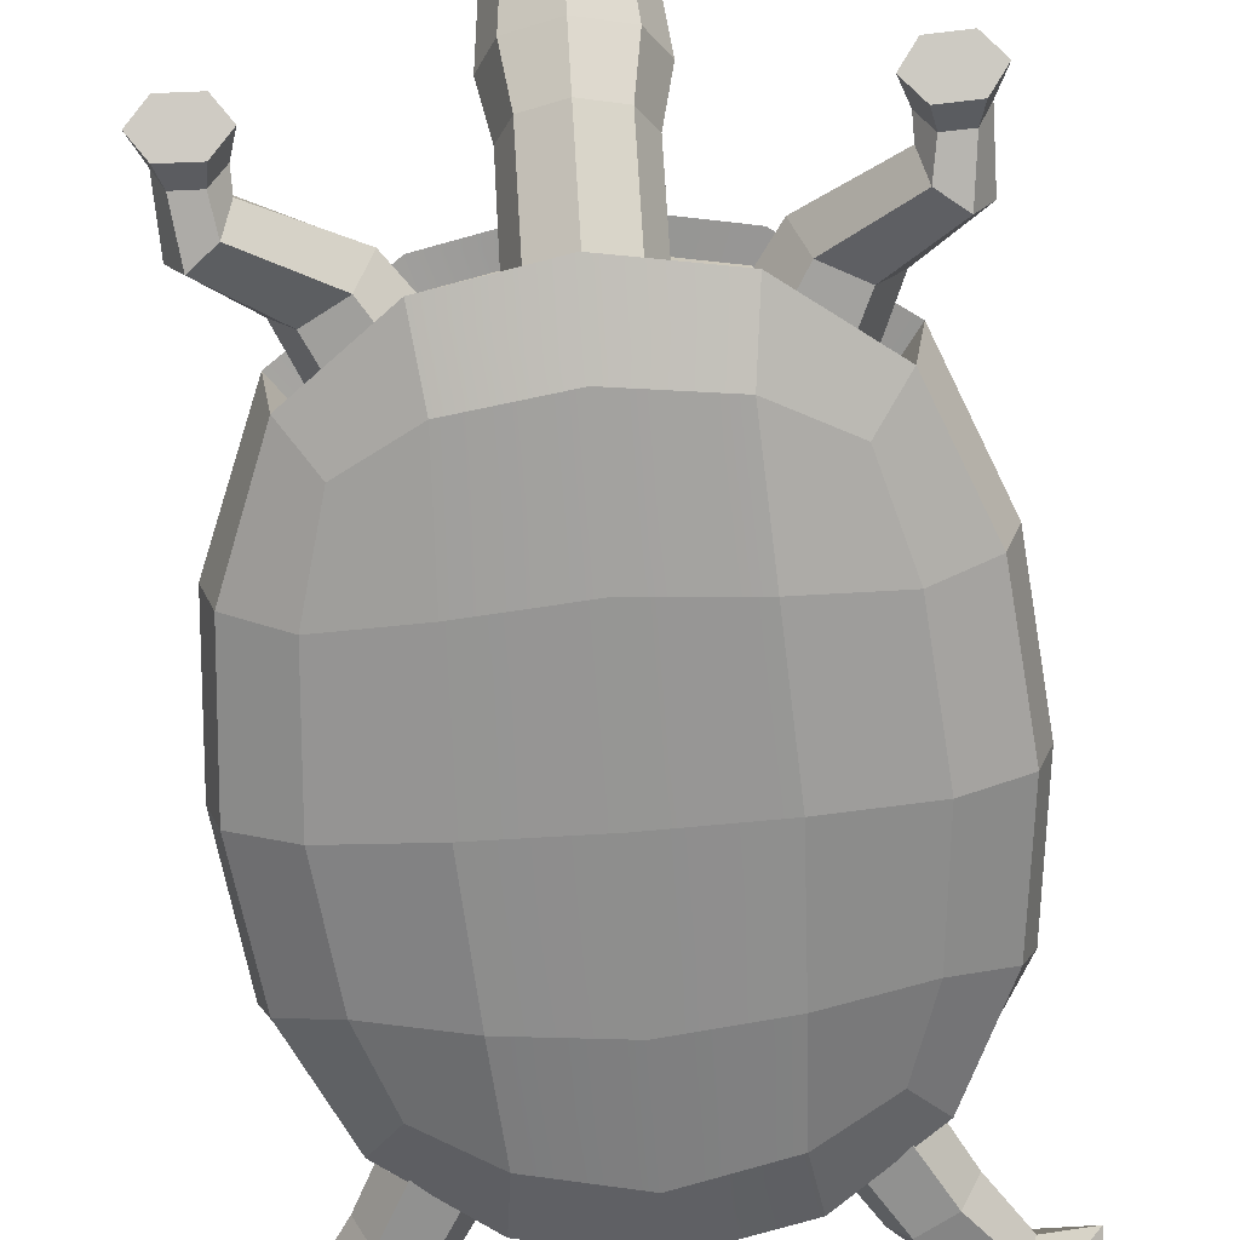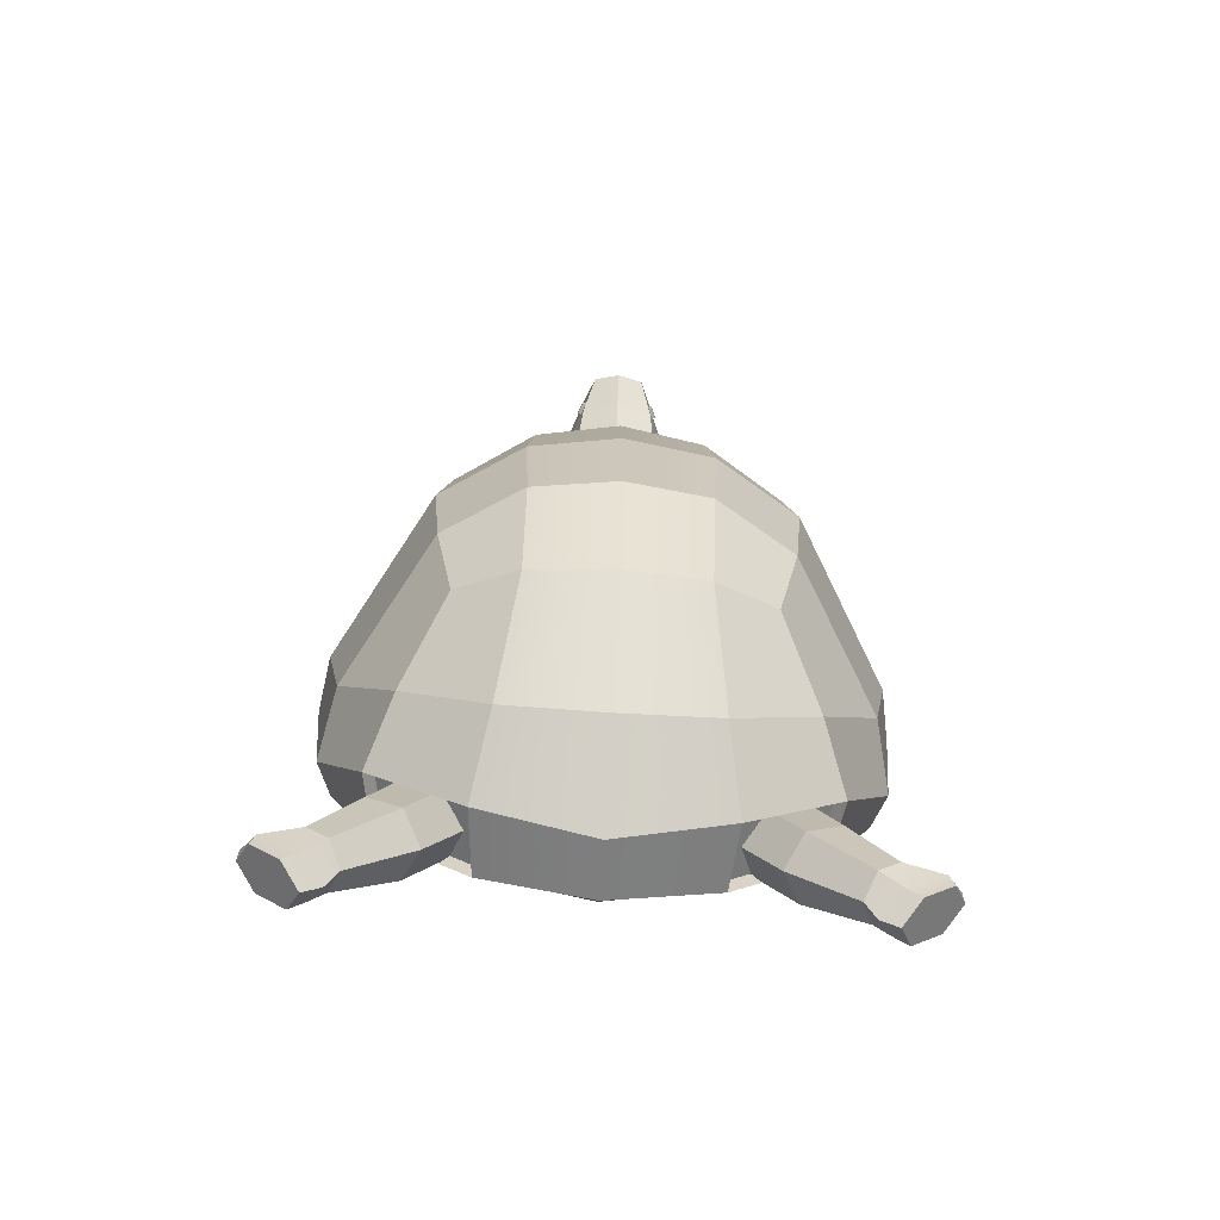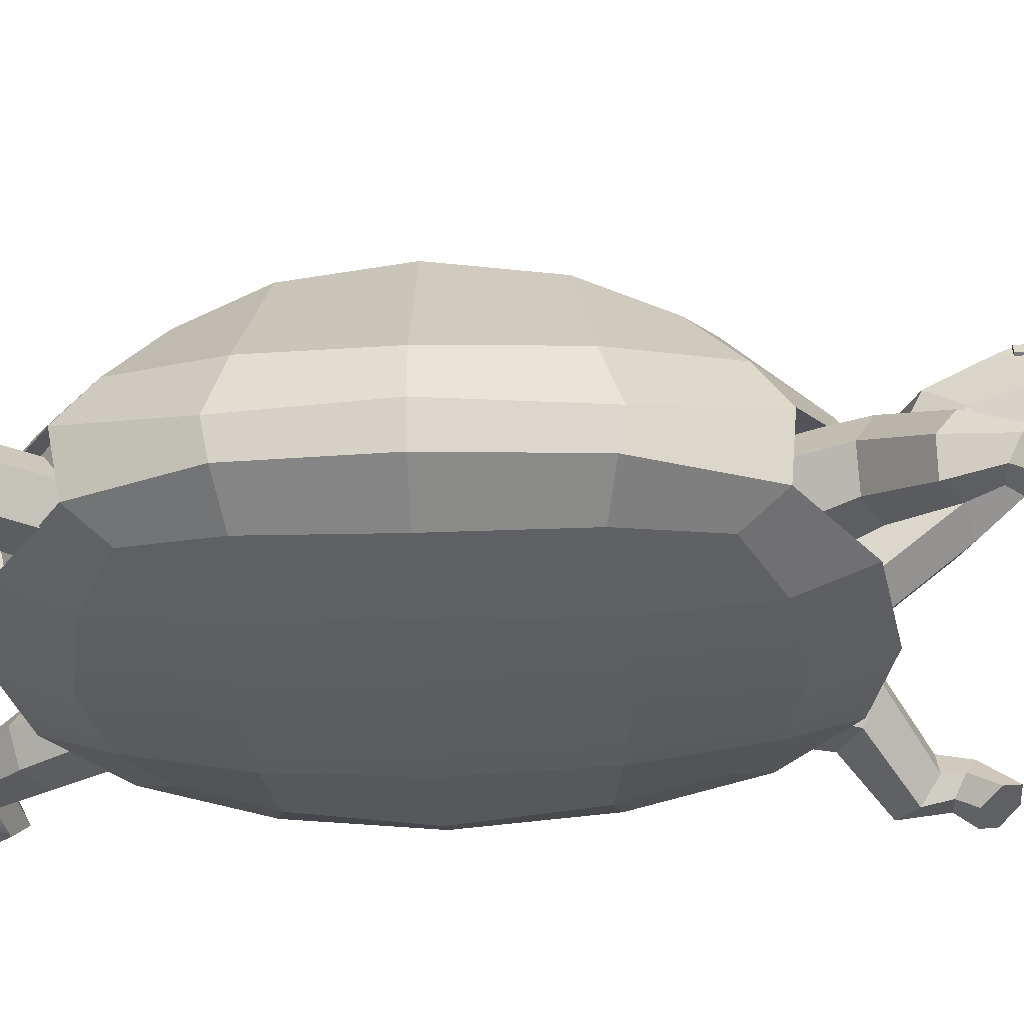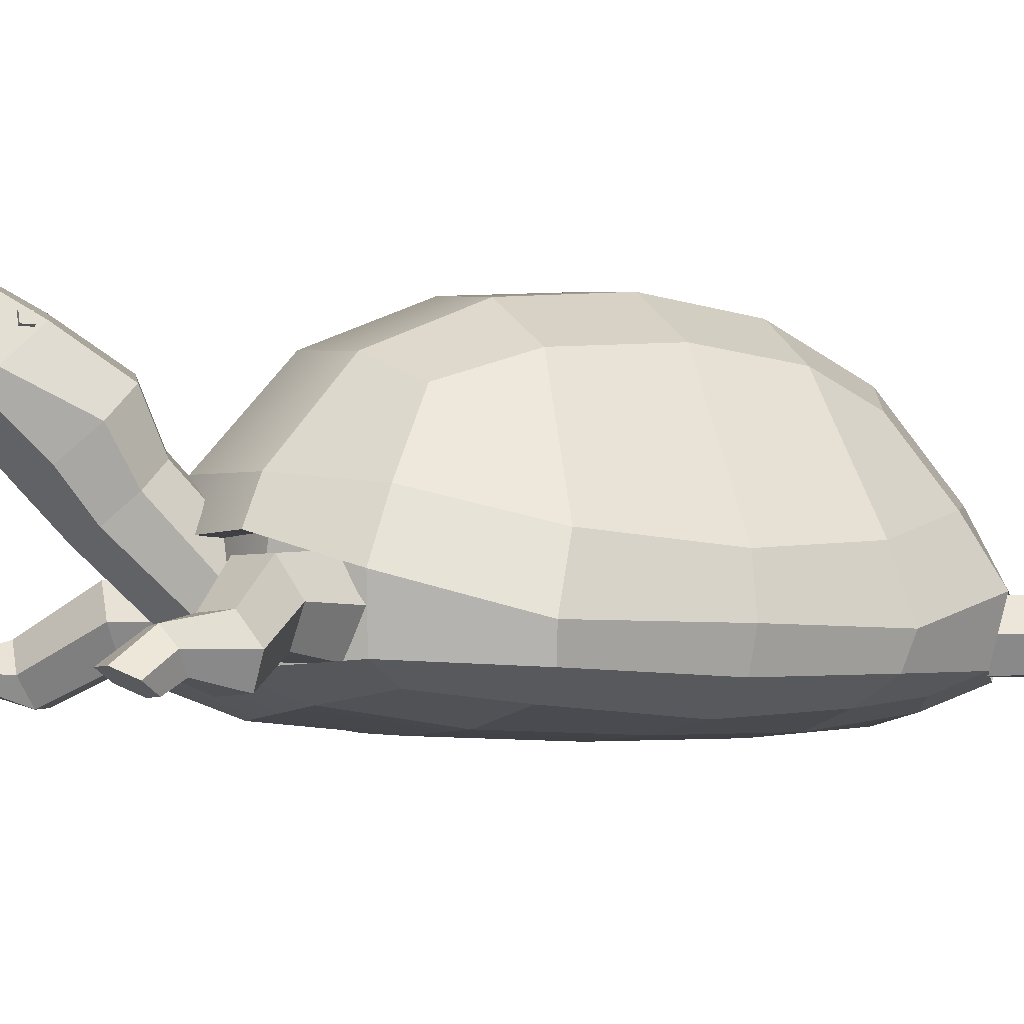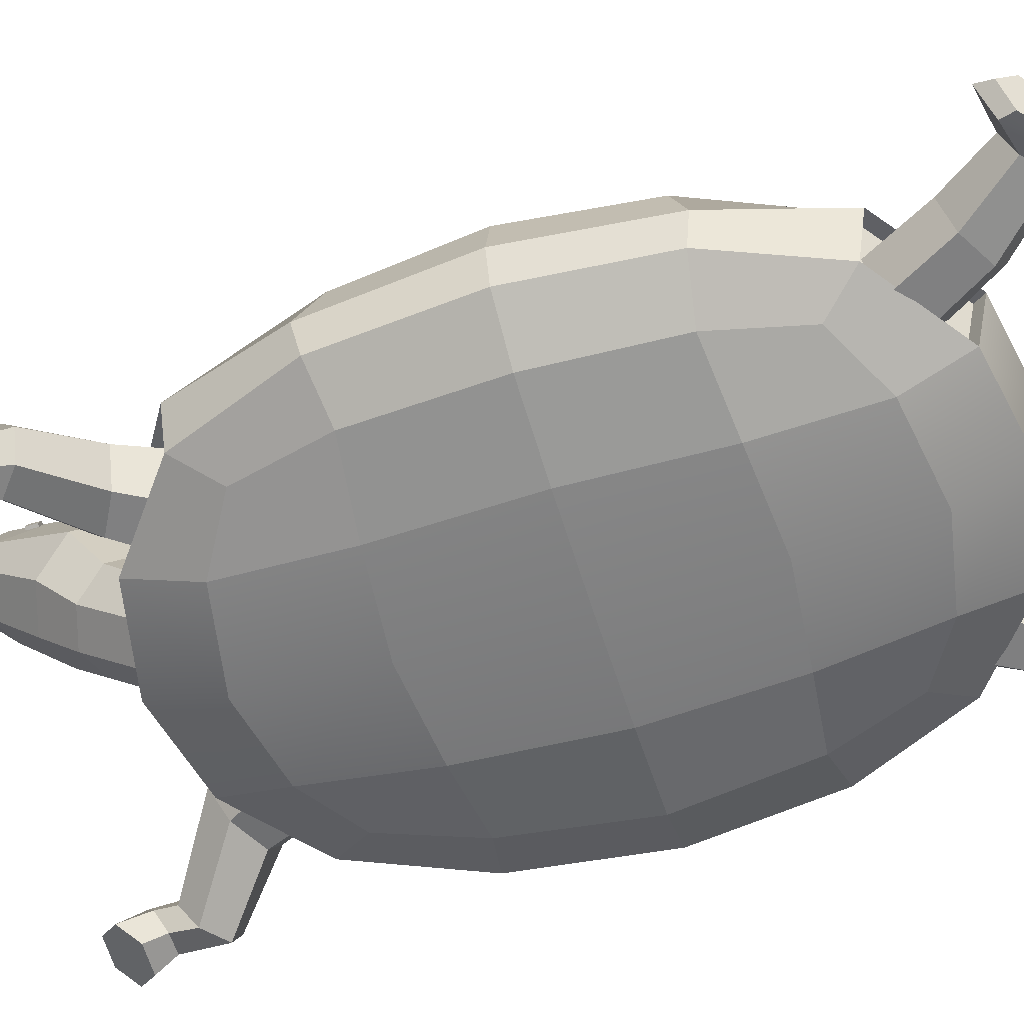
<metadata>
{"format":"obj","ext":"obj","renderer":"f3d","projection":"perspective","resolution":1024,"background":"white","views":[{"elev":-66.3,"azim":4.6,"up":"+Y"},{"elev":-75.0,"azim":176.4,"up":"+Z"},{"elev":-36.8,"azim":-87.8,"up":"+Y"},{"elev":-5.2,"azim":63.9,"up":"+Y"},{"elev":-59.8,"azim":107.2,"up":"+Y"}]}
</metadata>
<code>
g default
v 3.534 -7.577 9.487
v 2.295 4.771 7.786
v 2.295 4.771 -13.87
v 3.534 -7.577 -15.1
v -5.429 6.9 10.36
v 3.827 6.9 -3.273
v -5.429 6.9 -16.44
v 5.768 -3.116 -17.79
v -5.429 -8.697 -18.02
v 5.611 -8.697 -3.184
v -5.429 -8.697 12.55
v 5.768 -3.064 11.96
v -5.429 -1.304 16.34
v -5.429 10.4 -3.286
v -5.429 -3.834 -22.82
v -5.429 -9.47 -3.184
v 9.391 -4.986 -3.197
v -0.1135 -8.161 11.63
v 5.198 -6.506 11.63
v 0.6878 -1.304 15.11
v 4.498 0.3897 10.36
v -1.008 6.363 9.445
v -5.429 1.408 15.11
v -5.429 9.684 3.922
v 3.293 6.363 3.098
v -0.6471 9.684 -3.286
v 3.293 6.363 -9.462
v -1.008 6.363 -15.53
v -5.429 9.684 -10.34
v -5.429 1.408 -20.81
v 4.498 0.3897 -16.18
v 0.6878 -3.116 -21.6
v 5.198 -6.506 -17.11
v -0.1135 -8.161 -17.11
v -5.429 -7.095 -21.86
v -5.429 -9.267 -11.39
v 4.974 -8.161 -10.38
v 0.5422 -9.267 -3.184
v 4.974 -8.161 4.374
v -5.429 -9.267 5.381
v 8.665 -7.095 -3.184
v 8.564 -4.986 5.198
v 8.564 -4.986 -11.26
v 8.895 -1.995 -3.235
v -5.429 -7.095 16.57
v 0.371 -6.801 15.42
v -0.1208 1.114 13.96
v -0.9288 9.011 3.419
v -0.9288 9.011 -9.834
v -0.1208 1.114 -19.66
v 0.371 -6.801 -20.71
v 0.192 -9.075 -10.89
v 0.192 -9.075 4.877
v 7.869 -6.801 4.877
v 7.869 -6.801 -10.89
v 7.783 -1.335 -10.36
v 7.783 -1.335 4.148
v -5.429 -7.158 15.1
v -5.429 -1.366 14.86
v 4.346 -6.419 10.4
v -0.1985 -6.788 14.06
v 4.916 -2.977 10.72
v 0.1183 -1.291 13.76
v 5.31 -2.924 -17.19
v 0.2299 -2.924 -21
v 4.74 -6.314 -16.5
v -0.08687 -6.609 -20.11
v 1.784 -1.9 9.616
v -0.7208 -1.9 10.98
v -1.973 -4.37 11.66
v -0.7208 -6.84 10.98
v 1.784 -6.84 9.616
v 3.037 -4.37 8.934
v 4.447 -2.502 15.17
v 2.5 -2.502 16.23
v 1.312 -4.37 16.37
v 2.072 -6.238 15.45
v 4.02 -6.238 14.38
v 5.207 -4.37 14.25
v 7.651 -4.869 17.97
v 6.373 -4.974 19.02
v 5.485 -6.568 19.09
v 5.876 -8.056 18.11
v 7.154 -7.95 17.06
v 8.042 -6.357 16.99
v 7.352 -5.449 20.83
v 6.052 -5.516 20.81
v 5.463 -6.53 20.24
v 6.174 -7.476 19.69
v 7.475 -7.408 19.72
v 8.064 -6.394 20.29
v 7.595 -7.028 22.81
v 5.785 -7.022 22.74
v 4.954 -7.569 21.72
v 5.932 -8.122 20.77
v 7.741 -8.128 20.85
v 8.573 -7.582 21.87
v 3.351 -6.65 -17.46
v 1.391 -6.65 -18.59
v 0.4109 -4.888 -19.15
v 1.391 -3.125 -18.59
v 3.351 -3.125 -17.46
v 4.331 -4.888 -16.89
v 5.313 -6.623 -21.03
v 3.5 -6.623 -22.07
v 2.593 -4.888 -22.6
v 3.5 -3.152 -22.07
v 5.313 -3.152 -21.03
v 6.219 -4.888 -20.5
v 7.58 -6.16 -23.99
v 6.425 -6.16 -25.14
v 5.848 -4.888 -25.72
v 6.425 -3.616 -25.14
v 7.58 -3.616 -23.99
v 8.158 -4.888 -23.41
v 9.4 -6.574 -23.49
v 7.368 -6.669 -25.14
v 6.494 -5.476 -26.21
v 7.652 -4.188 -25.64
v 9.684 -4.094 -23.99
v 10.56 -5.287 -22.92
v 9.663 -6.751 -24.24
v 8.105 -6.846 -25.61
v 7.468 -5.653 -26.55
v 8.389 -4.365 -26.1
v 9.946 -4.271 -24.73
v 10.58 -5.464 -23.8
v -3.345 6.738 23.1
v -3.077 6.844 23.1
v -3.587 7.352 23.1
v -3.319 7.458 23.1
v -3.587 7.352 22.44
v -3.319 7.458 22.44
v -3.345 6.738 22.44
v -3.077 6.844 22.44
v -3.412 -2.246 12.7
v -5.429 -1.655 12.1
v -5.429 -6.269 14.92
v -3.412 -5.678 14.33
v -2.577 -3.672 14.12
v -3.412 1.788 16.73
v -5.429 2.379 16.14
v -5.429 -1.655 20.17
v -3.412 -1.064 19.58
v -2.577 0.3618 18.16
v -2.98 4.741 18.21
v -5.429 5.458 17.49
v -5.429 0.5598 22.39
v -2.98 1.277 21.67
v -1.966 3.009 19.94
v -3.385 7.101 21.84
v -5.429 7.7 21.24
v -5.429 3.612 25.33
v -3.385 4.211 24.73
v -2.539 5.008 24.1
v -4.006 8.661 24.5
v -5.429 9.077 24.08
v -5.429 5.643 26.99
v -4.006 6.059 26.57
v -3.417 7.006 26.31
v -5.429 7.492 27.05
v -3.417 6.417 26.38
v -5.429 6.902 27.12
v -5.429 5.008 24.1
v -14.39 -7.577 9.487
v -13.15 4.771 7.786
v -13.15 4.771 -13.87
v -14.39 -7.577 -15.1
v -14.69 6.9 -3.273
v -16.63 -3.116 -17.79
v -16.47 -8.697 -3.184
v -16.63 -3.064 11.96
v -20.25 -4.986 -3.197
v -10.74 -8.161 11.63
v -16.06 -6.506 11.63
v -11.55 -1.304 15.11
v -15.36 0.3897 10.36
v -9.85 6.363 9.445
v -14.15 6.363 3.098
v -10.21 9.684 -3.286
v -14.15 6.363 -9.462
v -9.85 6.363 -15.53
v -15.36 0.3897 -16.18
v -11.55 -3.116 -21.6
v -16.06 -6.506 -17.11
v -10.74 -8.161 -17.11
v -15.83 -8.161 -10.38
v -11.4 -9.267 -3.184
v -15.83 -8.161 4.374
v -19.52 -7.095 -3.184
v -19.42 -4.986 5.198
v -19.42 -4.986 -11.26
v -19.75 -1.995 -3.235
v -11.23 -6.801 15.42
v -10.74 1.114 13.96
v -9.929 9.011 3.419
v -9.929 9.011 -9.834
v -10.74 1.114 -19.66
v -11.23 -6.801 -20.71
v -11.05 -9.075 -10.89
v -11.05 -9.075 4.877
v -18.73 -6.801 4.877
v -18.73 -6.801 -10.89
v -18.64 -1.335 -10.36
v -18.64 -1.335 4.148
v -15.2 -6.419 10.4
v -10.66 -6.788 14.06
v -15.77 -2.977 10.72
v -10.98 -1.291 13.76
v -16.17 -2.924 -17.19
v -11.09 -2.924 -21
v -15.6 -6.314 -16.5
v -10.77 -6.609 -20.11
v -12.64 -1.9 9.616
v -10.14 -1.9 10.98
v -8.885 -4.37 11.66
v -10.14 -6.84 10.98
v -12.64 -6.84 9.616
v -13.89 -4.37 8.934
v -15.31 -2.502 15.17
v -13.36 -2.502 16.23
v -12.17 -4.37 16.37
v -12.93 -6.238 15.45
v -14.88 -6.238 14.38
v -16.07 -4.37 14.25
v -18.51 -4.869 17.97
v -17.23 -4.974 19.02
v -16.34 -6.568 19.09
v -16.73 -8.056 18.11
v -18.01 -7.95 17.06
v -18.9 -6.357 16.99
v -18.21 -5.449 20.83
v -16.91 -5.516 20.81
v -16.32 -6.53 20.24
v -17.03 -7.476 19.69
v -18.33 -7.408 19.72
v -18.92 -6.394 20.29
v -18.45 -7.028 22.81
v -16.64 -7.022 22.74
v -15.81 -7.569 21.72
v -16.79 -8.122 20.77
v -18.6 -8.128 20.85
v -19.43 -7.582 21.87
v -14.21 -6.65 -17.46
v -12.25 -6.65 -18.59
v -11.27 -4.888 -19.15
v -12.25 -3.125 -18.59
v -14.21 -3.125 -17.46
v -15.19 -4.888 -16.89
v -16.17 -6.623 -21.03
v -14.36 -6.623 -22.07
v -13.45 -4.888 -22.6
v -14.36 -3.152 -22.07
v -16.17 -3.152 -21.03
v -17.08 -4.888 -20.5
v -18.44 -6.16 -23.99
v -17.28 -6.16 -25.14
v -16.71 -4.888 -25.72
v -17.28 -3.616 -25.14
v -18.44 -3.616 -23.99
v -19.02 -4.888 -23.41
v -20.26 -6.574 -23.49
v -18.23 -6.669 -25.14
v -17.35 -5.476 -26.21
v -18.51 -4.188 -25.64
v -20.54 -4.094 -23.99
v -21.42 -5.287 -22.92
v -20.52 -6.751 -24.24
v -18.96 -6.846 -25.61
v -18.33 -5.653 -26.55
v -19.25 -4.365 -26.1
v -20.8 -4.271 -24.73
v -21.44 -5.464 -23.8
v -7.514 6.738 23.1
v -7.781 6.844 23.1
v -7.272 7.352 23.1
v -7.539 7.458 23.1
v -7.272 7.352 22.44
v -7.539 7.458 22.44
v -7.514 6.738 22.44
v -7.781 6.844 22.44
v -7.446 -2.246 12.7
v -7.446 -5.678 14.33
v -8.281 -3.672 14.12
v -7.446 1.788 16.73
v -7.446 -1.064 19.58
v -8.281 0.3618 18.16
v -7.878 4.741 18.21
v -7.878 1.277 21.67
v -8.893 3.009 19.94
v -7.473 7.101 21.84
v -7.473 4.211 24.73
v -8.32 5.008 24.1
v -6.852 8.661 24.5
v -6.852 6.059 26.57
v -7.441 7.006 26.31
v -7.441 6.417 26.38
g Geo_Turtle
f 11 18 46 45
f 18 1 19 46
f 61 60 62 63
f 58 61 63 59
f 13 20 47 23
f 20 12 21 47
f 47 21 2 22
f 23 47 22 5
f 5 22 48 24
f 22 2 25 48
f 48 25 6 26
f 24 48 26 14
f 14 26 49 29
f 26 6 27 49
f 49 27 3 28
f 29 49 28 7
f 7 28 50 30
f 28 3 31 50
f 50 31 8 32
f 30 50 32 15
f 15 32 51 35
f 65 64 66 67
f 51 33 4 34
f 35 51 34 9
f 9 34 52 36
f 34 4 37 52
f 52 37 10 38
f 36 52 38 16
f 16 38 53 40
f 38 10 39 53
f 53 39 1 18
f 40 53 18 11
f 1 39 54 19
f 39 10 41 54
f 54 41 17 42
f 19 54 42 12
f 10 37 55 41
f 37 4 33 55
f 55 33 8 43
f 41 55 43 17
f 17 43 56 44
f 43 8 31 56
f 56 31 3 27
f 44 56 27 6
f 12 42 57 21
f 42 17 44 57
f 57 44 6 25
f 21 57 25 2
f 46 19 60 61
f 19 12 62 60
f 12 20 63 62
f 45 46 61 58
f 20 13 59 63
f 32 8 64 65
f 8 33 66 64
f 33 51 67 66
f 51 32 65 67
f 68 69 75 74
f 69 70 76 75
f 70 71 77 76
f 71 72 78 77
f 72 73 79 78
f 73 68 74 79
f 92 93 94 95 96 97
f 74 75 81 80
f 75 76 82 81
f 76 77 83 82
f 77 78 84 83
f 78 79 85 84
f 79 74 80 85
f 80 81 87 86
f 81 82 88 87
f 82 83 89 88
f 83 84 90 89
f 84 85 91 90
f 85 80 86 91
f 86 87 93 92
f 87 88 94 93
f 88 89 95 94
f 89 90 96 95
f 90 91 97 96
f 91 86 92 97
f 98 99 105 104
f 99 100 106 105
f 100 101 107 106
f 101 102 108 107
f 102 103 109 108
f 103 98 104 109
f 122 123 124 125 126 127
f 104 105 111 110
f 105 106 112 111
f 106 107 113 112
f 107 108 114 113
f 108 109 115 114
f 109 104 110 115
f 110 111 117 116
f 111 112 118 117
f 112 113 119 118
f 113 114 120 119
f 114 115 121 120
f 115 110 116 121
f 116 117 123 122
f 117 118 124 123
f 118 119 125 124
f 119 120 126 125
f 120 121 127 126
f 121 116 122 127
f 128 129 131 130
f 130 131 133 132
f 132 133 135 134
f 134 135 129 128
f 129 135 133 131
f 136 137 142 141
f 138 139 144 143
f 139 140 145 144
f 140 136 141 145
f 141 142 147 146
f 143 144 149 148
f 144 145 150 149
f 145 141 146 150
f 146 147 152 151
f 148 149 154 153
f 149 150 155 154
f 150 146 151 155
f 151 152 157 156
f 153 154 159 158
f 154 155 162 159
f 155 151 156 160
f 156 157 161 160
f 158 159 162 163
f 162 155 164 163
f 160 161 164 155
f 11 45 194 174
f 174 194 175 165
f 207 209 208 206
f 58 59 209 207
f 13 23 195 176
f 176 195 177 172
f 195 178 166 177
f 23 5 178 195
f 5 24 196 178
f 178 196 179 166
f 196 180 169 179
f 24 14 180 196
f 14 29 197 180
f 180 197 181 169
f 197 182 167 181
f 29 7 182 197
f 7 30 198 182
f 182 198 183 167
f 198 184 170 183
f 30 15 184 198
f 15 35 199 184
f 211 213 212 210
f 199 186 168 185
f 35 9 186 199
f 9 36 200 186
f 186 200 187 168
f 200 188 171 187
f 36 16 188 200
f 16 40 201 188
f 188 201 189 171
f 201 174 165 189
f 40 11 174 201
f 165 175 202 189
f 189 202 190 171
f 202 191 173 190
f 175 172 191 202
f 171 190 203 187
f 187 203 185 168
f 203 192 170 185
f 190 173 192 203
f 173 193 204 192
f 192 204 183 170
f 204 181 167 183
f 193 169 181 204
f 172 177 205 191
f 191 205 193 173
f 205 179 169 193
f 177 166 179 205
f 194 207 206 175
f 175 206 208 172
f 172 208 209 176
f 45 58 207 194
f 176 209 59 13
f 184 211 210 170
f 170 210 212 185
f 185 212 213 199
f 199 213 211 184
f 214 220 221 215
f 215 221 222 216
f 216 222 223 217
f 217 223 224 218
f 218 224 225 219
f 219 225 220 214
f 238 243 242 241 240 239
f 220 226 227 221
f 221 227 228 222
f 222 228 229 223
f 223 229 230 224
f 224 230 231 225
f 225 231 226 220
f 226 232 233 227
f 227 233 234 228
f 228 234 235 229
f 229 235 236 230
f 230 236 237 231
f 231 237 232 226
f 232 238 239 233
f 233 239 240 234
f 234 240 241 235
f 235 241 242 236
f 236 242 243 237
f 237 243 238 232
f 244 250 251 245
f 245 251 252 246
f 246 252 253 247
f 247 253 254 248
f 248 254 255 249
f 249 255 250 244
f 268 273 272 271 270 269
f 250 256 257 251
f 251 257 258 252
f 252 258 259 253
f 253 259 260 254
f 254 260 261 255
f 255 261 256 250
f 256 262 263 257
f 257 263 264 258
f 258 264 265 259
f 259 265 266 260
f 260 266 267 261
f 261 267 262 256
f 262 268 269 263
f 263 269 270 264
f 264 270 271 265
f 265 271 272 266
f 266 272 273 267
f 267 273 268 262
f 274 276 277 275
f 276 278 279 277
f 278 280 281 279
f 280 274 275 281
f 275 277 279 281
f 282 285 142 137
f 138 143 286 283
f 283 286 287 284
f 284 287 285 282
f 285 288 147 142
f 143 148 289 286
f 286 289 290 287
f 287 290 288 285
f 288 291 152 147
f 148 153 292 289
f 289 292 293 290
f 290 293 291 288
f 291 294 157 152
f 153 158 295 292
f 292 295 297 293
f 293 296 294 291
f 294 296 161 157
f 158 163 297 295
f 297 163 164 293
f 296 293 164 161

</code>
